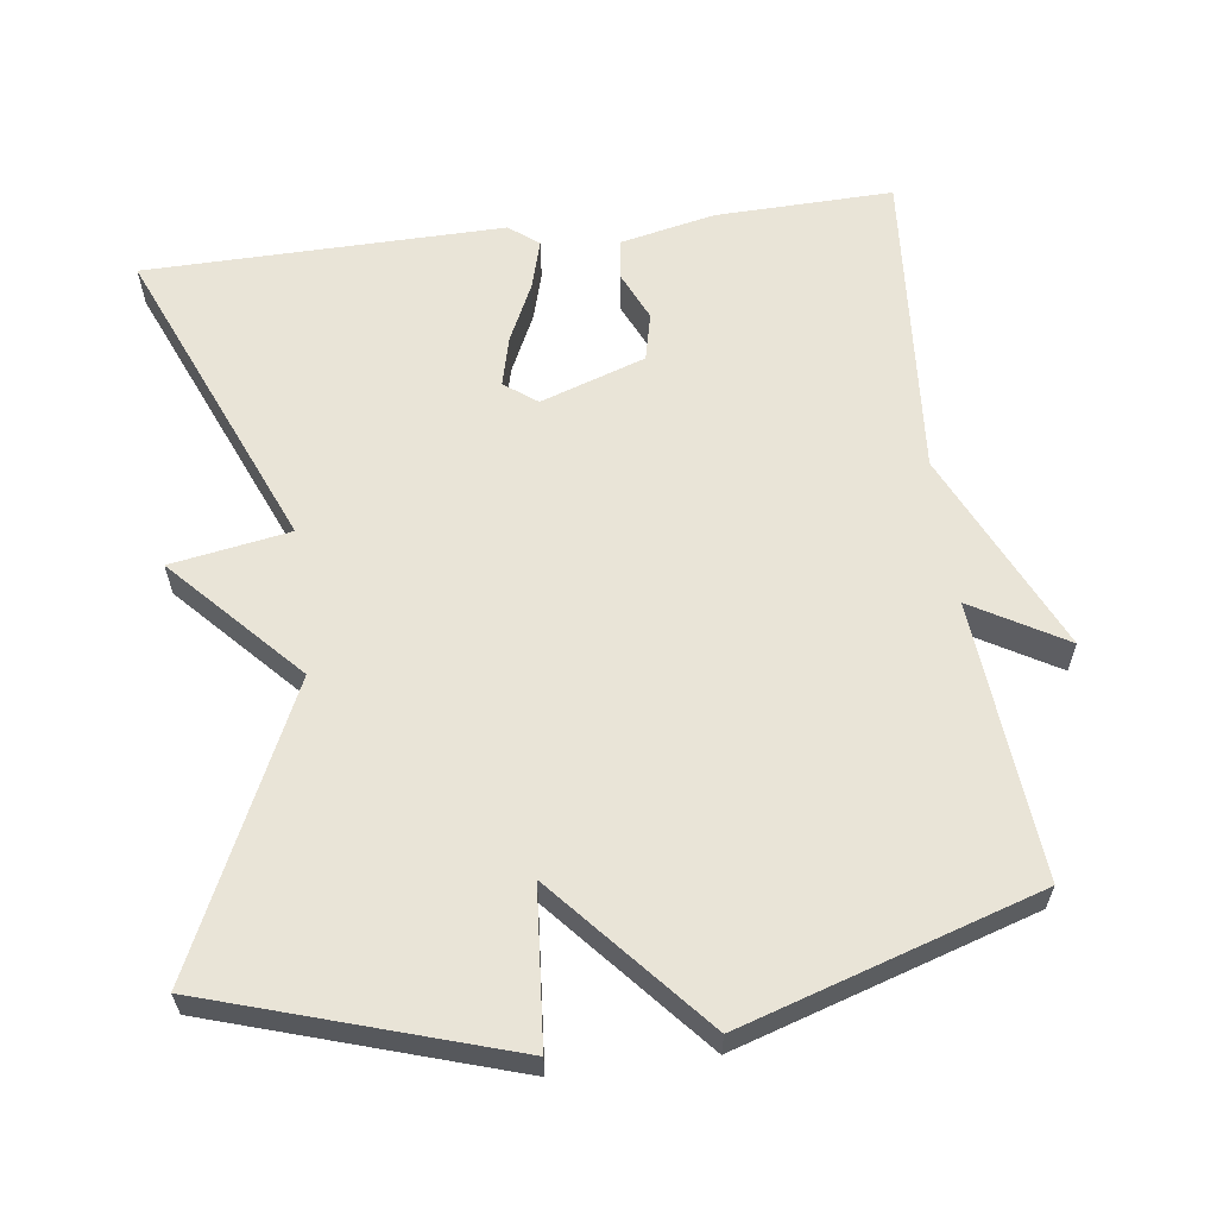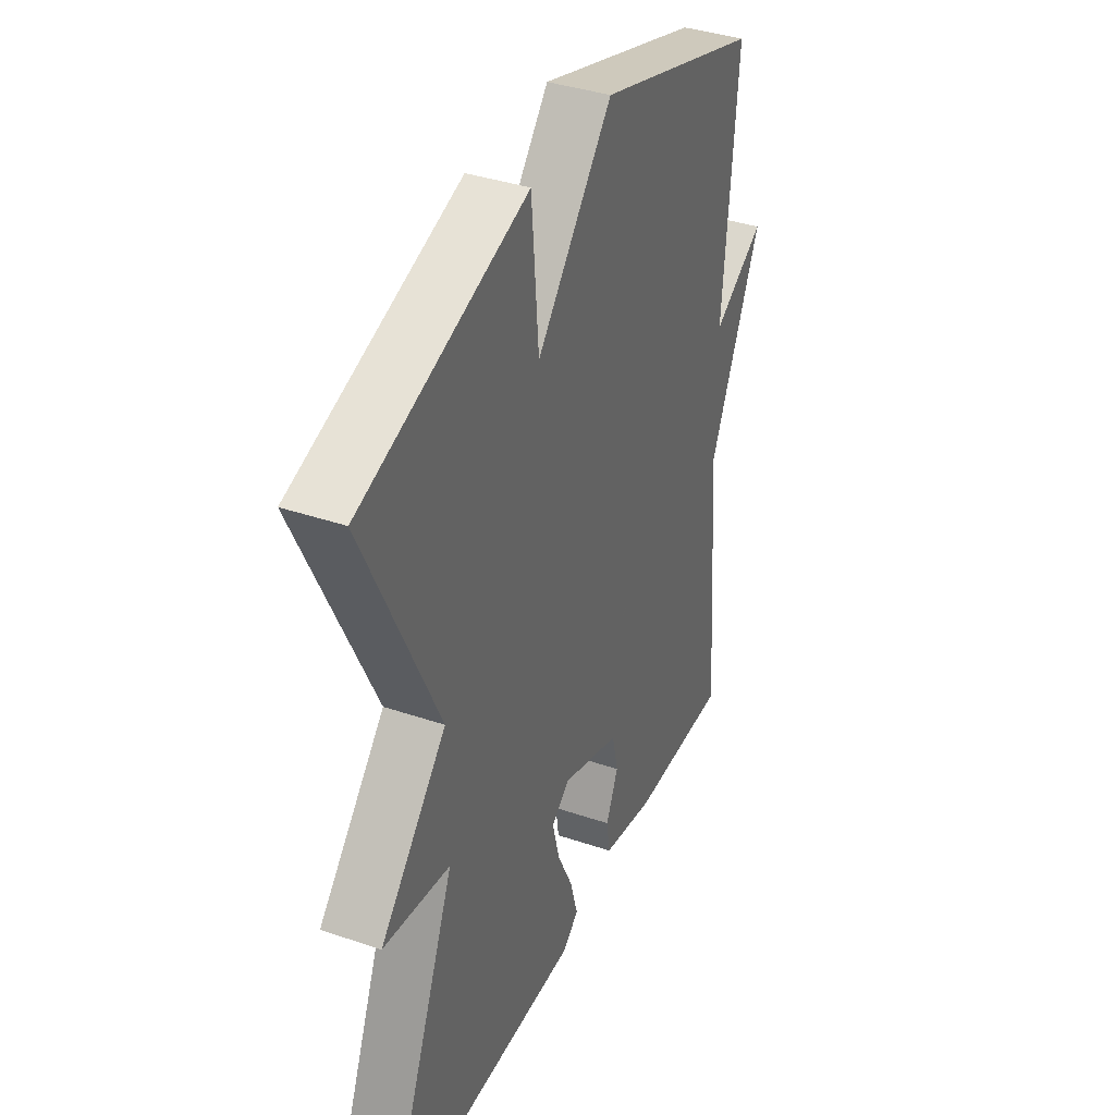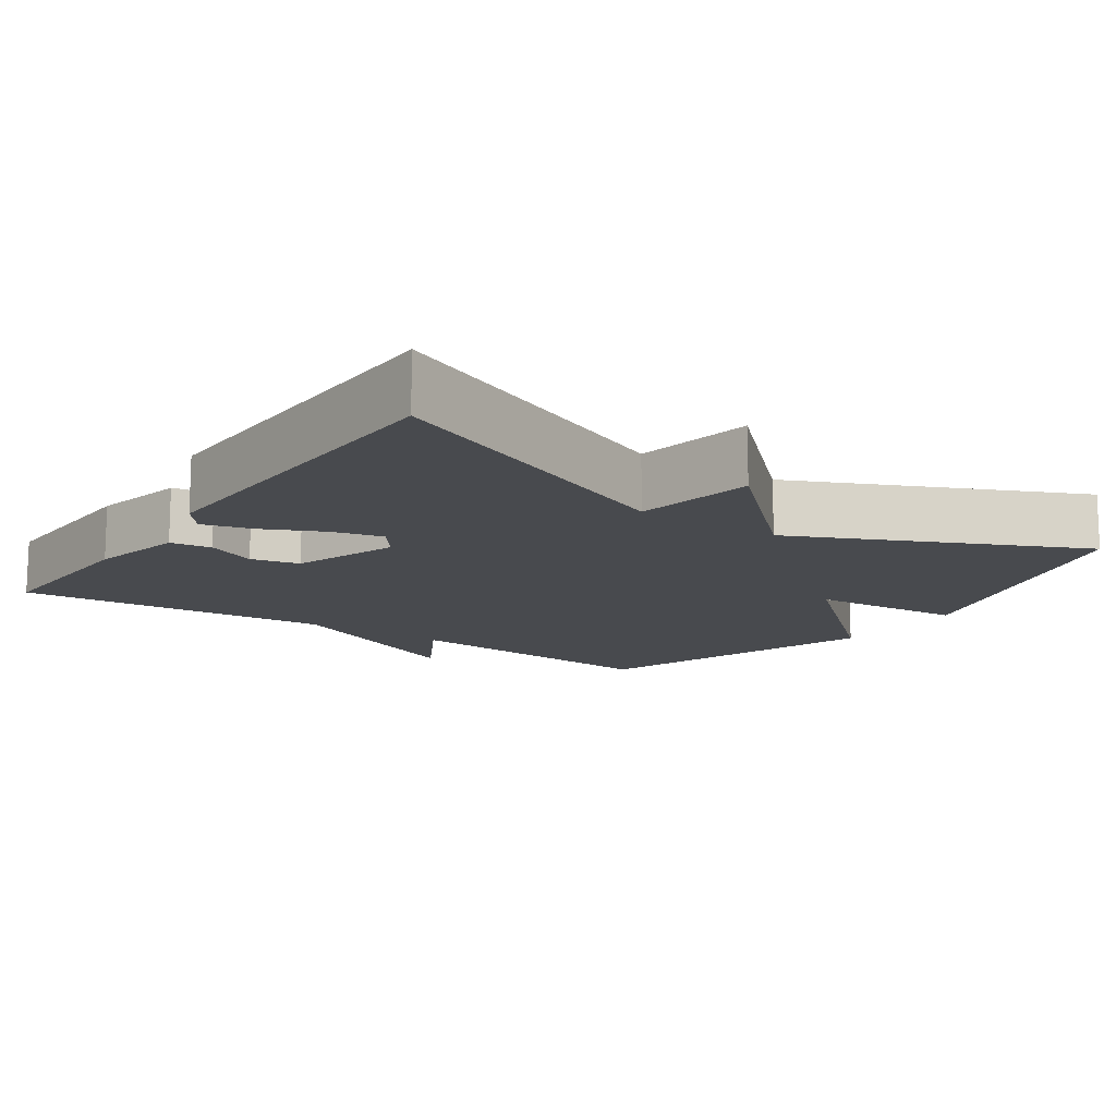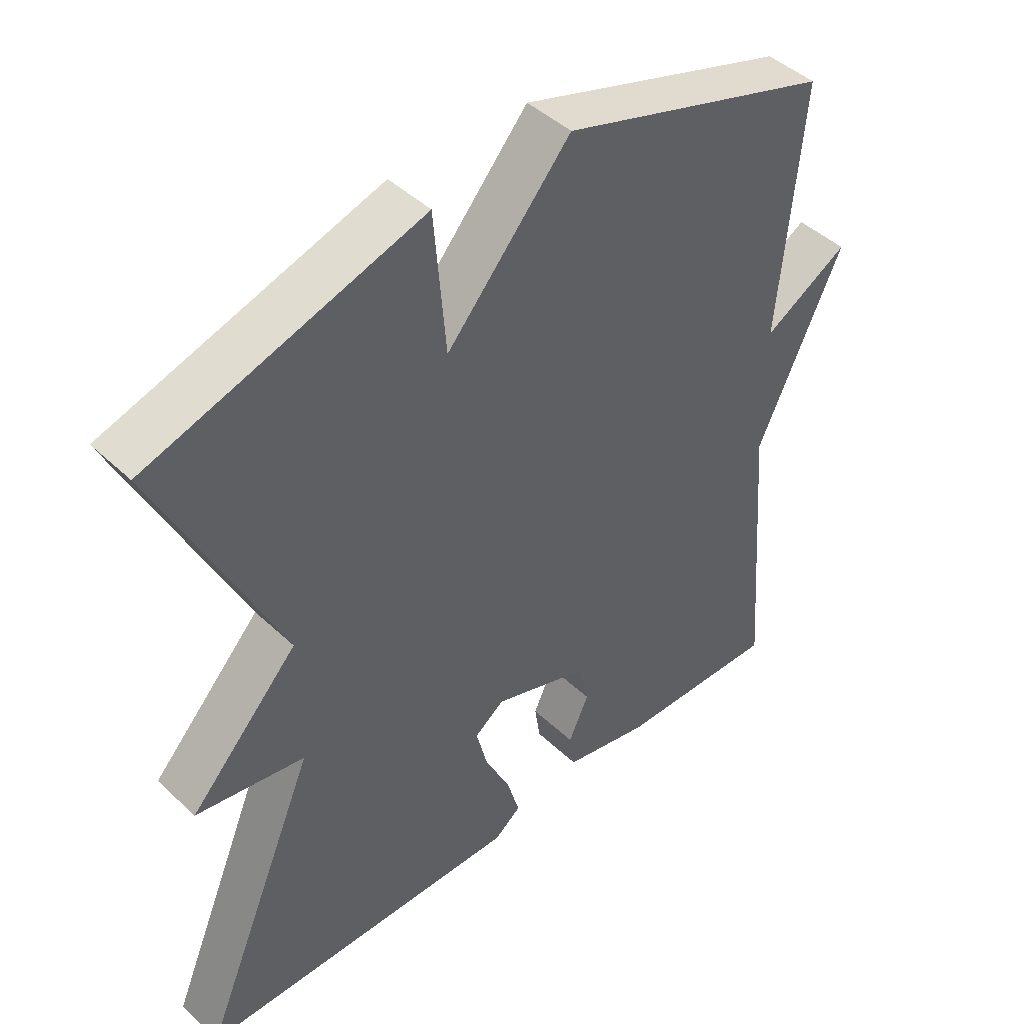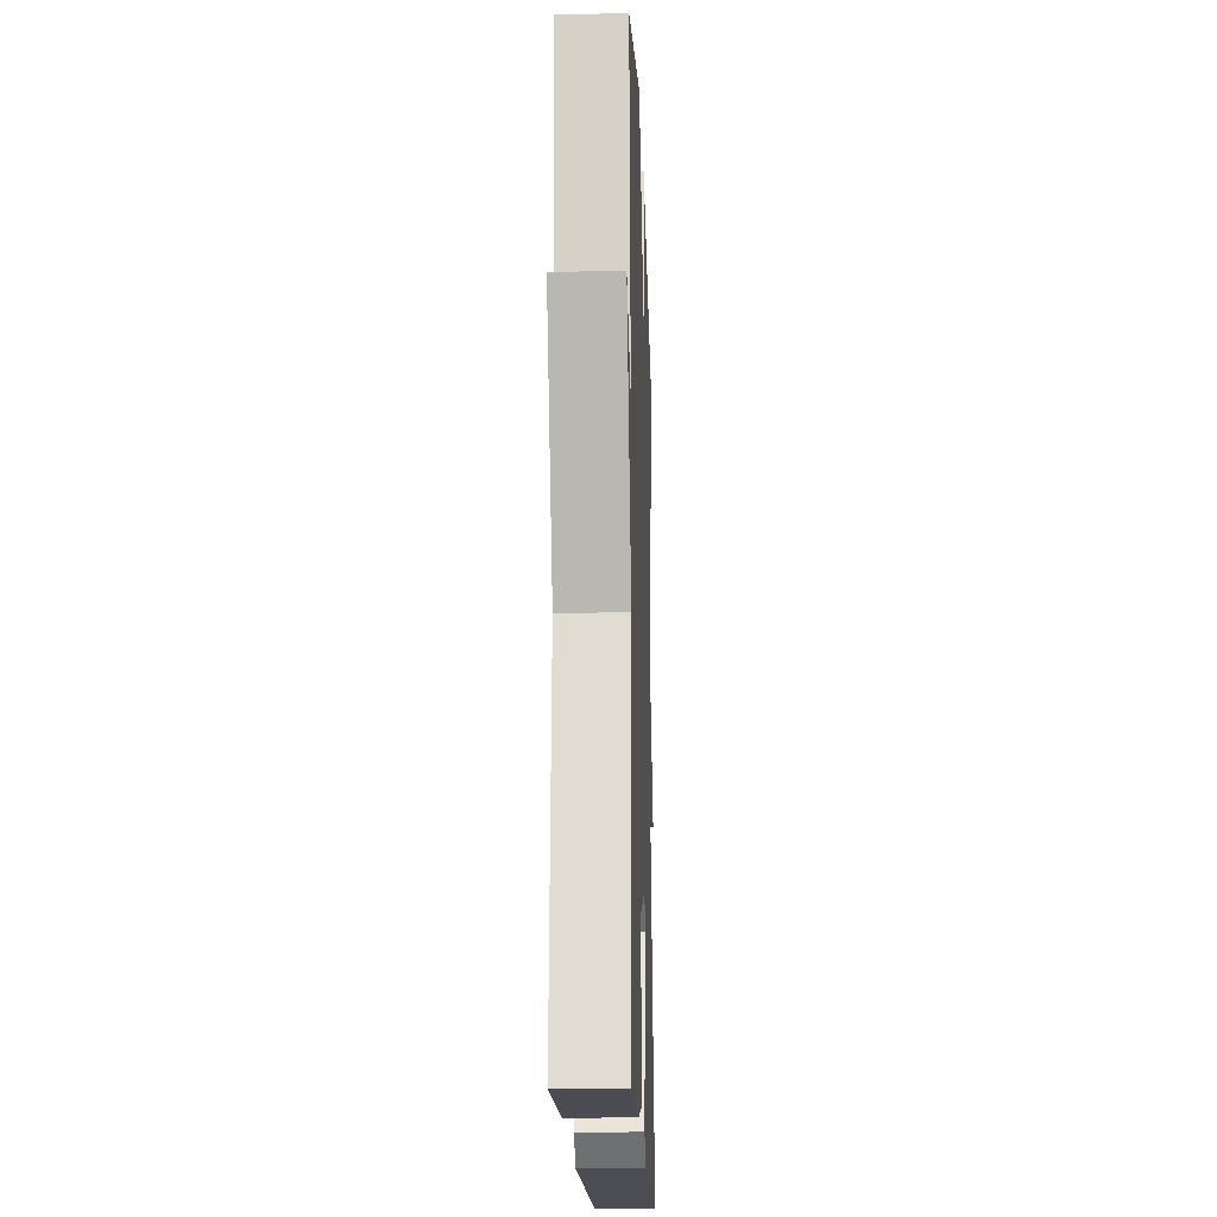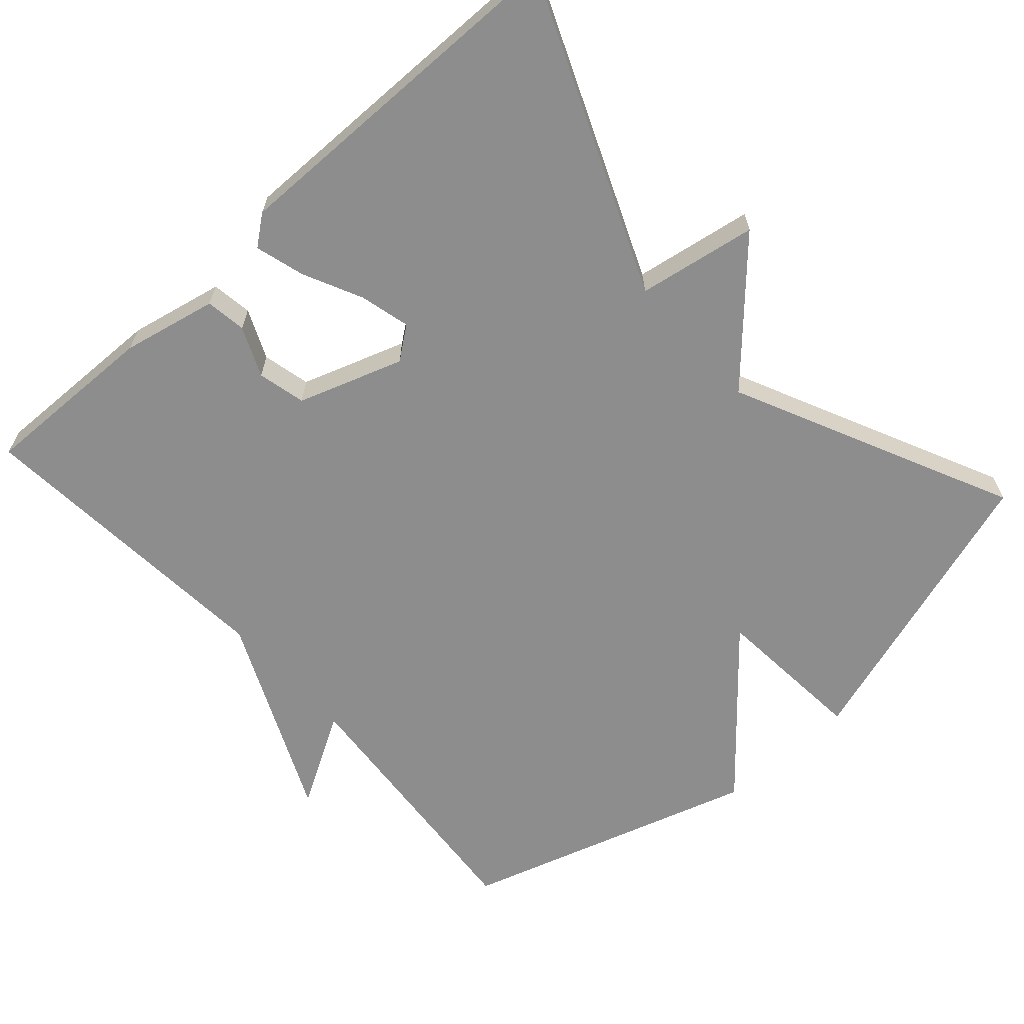
<metadata>
{"format":"obj","ext":"obj","renderer":"f3d","projection":"perspective","resolution":1024,"background":"white","views":[{"elev":60.9,"azim":-7.4,"up":"+Y"},{"elev":38.2,"azim":-66.7,"up":"+Z"},{"elev":-13.3,"azim":-124.8,"up":"+Y"},{"elev":45.0,"azim":-42.7,"up":"+Z"},{"elev":-17.2,"azim":92.0,"up":"+Z"},{"elev":-64.6,"azim":-137.9,"up":"+Y"}]}
</metadata>
<code>
v 0.5 0.07 0.5
v 0.467 0.07 0.125
v 0.593 0.07 0.198
v 0.467 0.07 -0.075
v 0.5 0.07 -0.5
v 0.259 0.07 -0.493
v 0.131 0.07 -0.465
v 0.123 0.07 -0.41
v 0.153 0.07 -0.343
v 0.138 0.07 -0.278
v -0.004 0.07 -0.229
v -0.048 0.07 -0.262
v -0.031 0.07 -0.33
v 0.007 0.07 -0.41
v 0.026 0.07 -0.477
v -0.014 0.07 -0.508
v -0.5 0.07 -0.5
v -0.323 0.07 -0.079
v -0.484 0.07 -0.051
v -0.323 0.07 0.121
v -0.5 0.07 0.5
v -0.099 0.07 0.626
v -0.082 0.07 0.417
v 0.101 0.07 0.626
v 0.5 0 0.5
v 0.467 0 0.125
v 0.593 0 0.198
v 0.467 0 -0.075
v 0.5 0 -0.5
v 0.259 0 -0.493
v 0.131 0 -0.465
v 0.123 0 -0.41
v 0.153 0 -0.343
v 0.138 0 -0.278
v -0.004 0 -0.229
v -0.048 0 -0.262
v -0.031 0 -0.33
v 0.007 0 -0.41
v 0.026 0 -0.477
v -0.014 0 -0.508
v -0.5 0 -0.5
v -0.323 0 -0.079
v -0.484 0 -0.051
v -0.323 0 0.121
v -0.5 0 0.5
v -0.099 0 0.626
v -0.082 0 0.417
v 0.101 0 0.626
f 23 24 1 2
f 20 21 22 23
f 20 23 2
f 18 19 20 2
f 16 17 18
f 15 16 18
f 14 15 18
f 13 14 18
f 12 13 18
f 11 12 18 2
f 2 3 4
f 11 2 4
f 10 11 4
f 4 5 6
f 10 4 6
f 9 10 6
f 6 7 8 9
f 26 25 48 47
f 47 46 45 44
f 26 47 44
f 26 44 43 42
f 42 41 40
f 42 40 39
f 42 39 38
f 42 38 37
f 42 37 36
f 26 42 36 35
f 28 27 26
f 28 26 35
f 28 35 34
f 30 29 28
f 30 28 34
f 30 34 33
f 33 32 31 30
f 1 25 26 2
f 2 26 27 3
f 3 27 28 4
f 4 28 29 5
f 5 29 30 6
f 6 30 31 7
f 7 31 32 8
f 8 32 33 9
f 9 33 34 10
f 10 34 35 11
f 11 35 36 12
f 12 36 37 13
f 13 37 38 14
f 14 38 39 15
f 15 39 40 16
f 16 40 41 17
f 17 41 42 18
f 18 42 43 19
f 19 43 44 20
f 20 44 45 21
f 21 45 46 22
f 22 46 47 23
f 23 47 48 24
f 24 48 25 1

</code>
